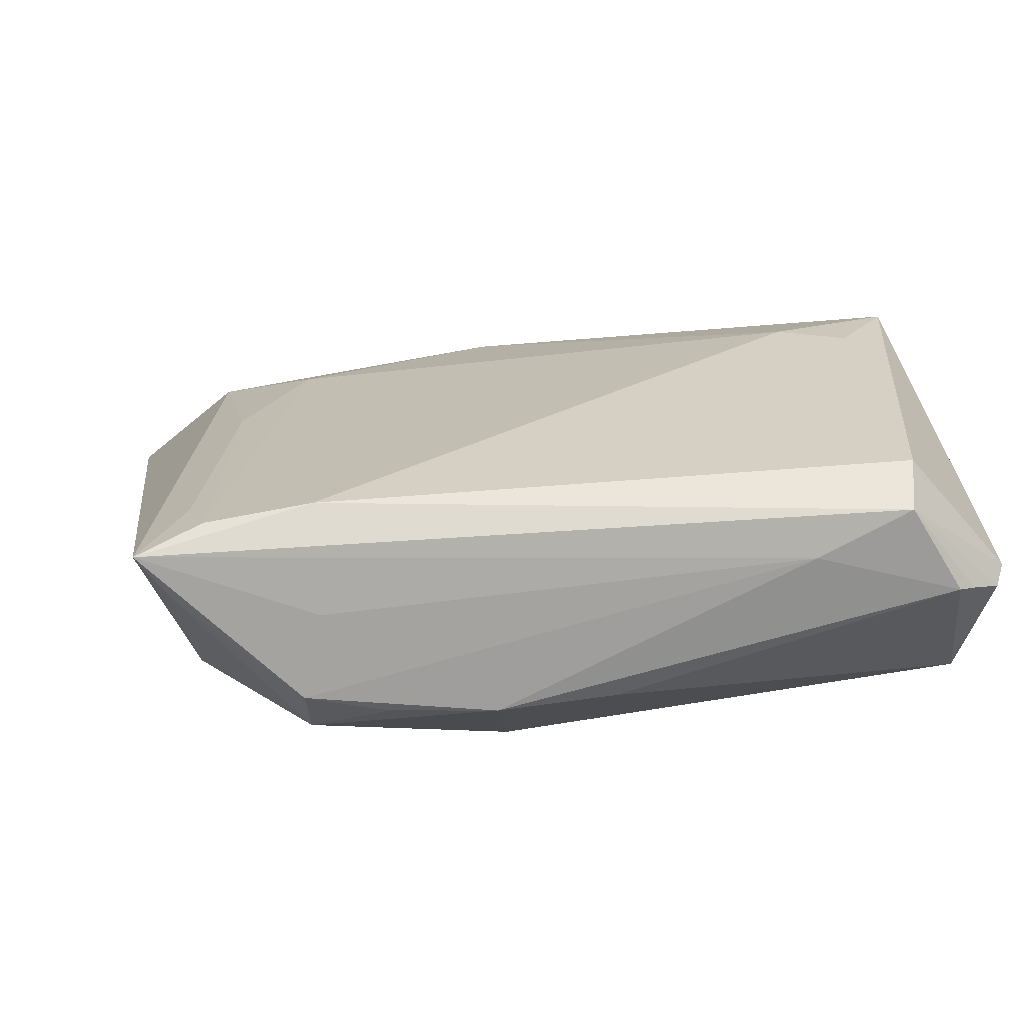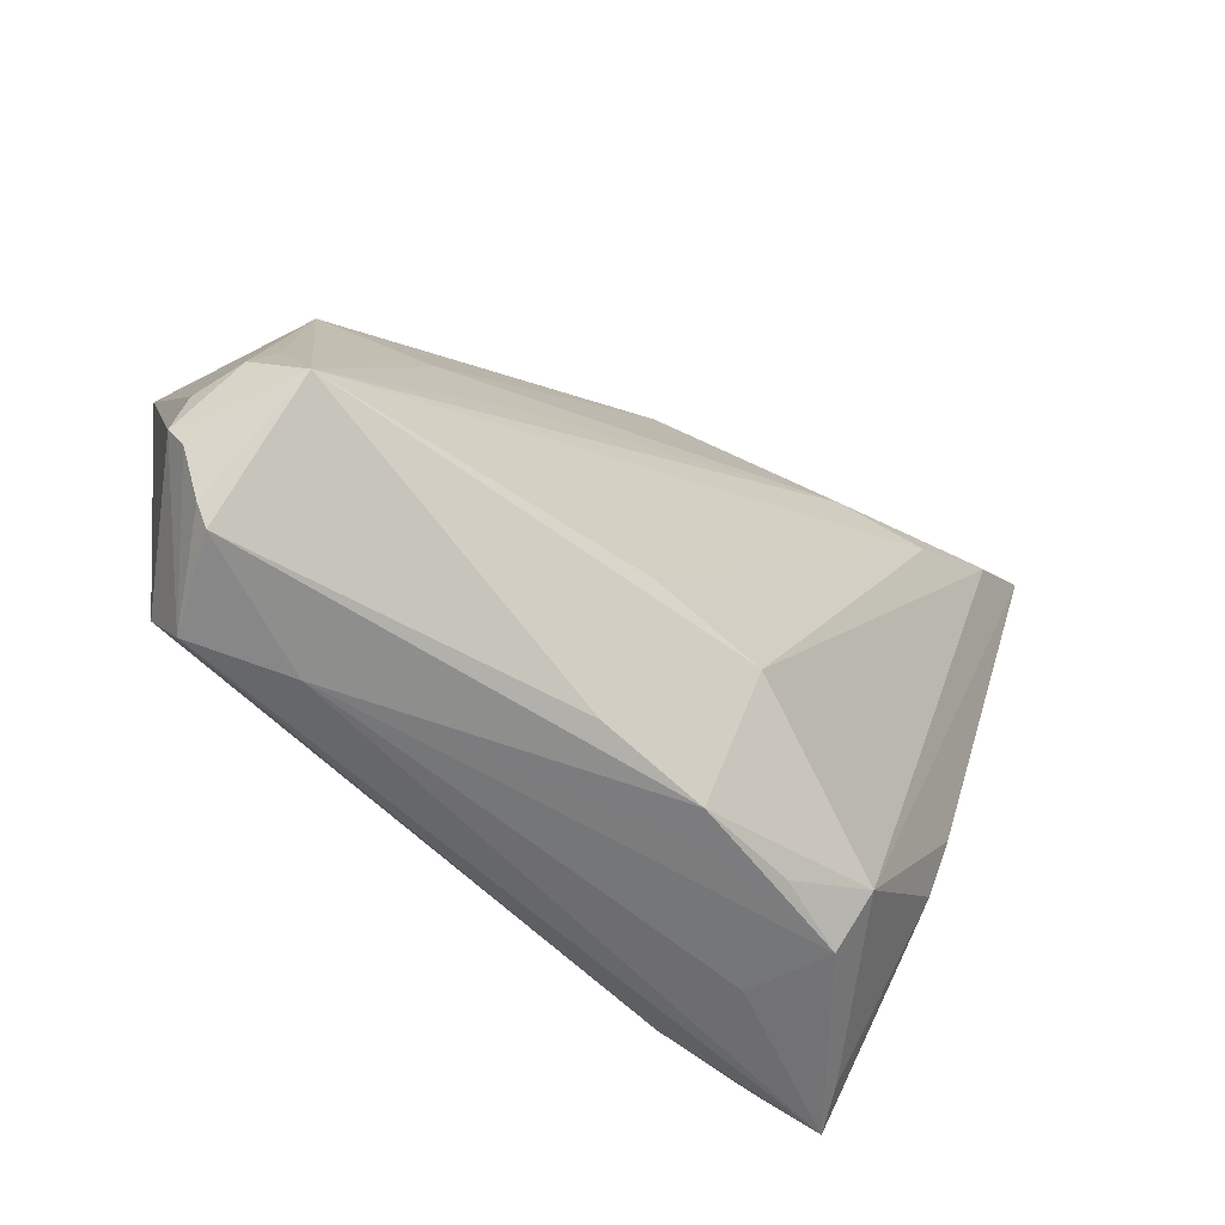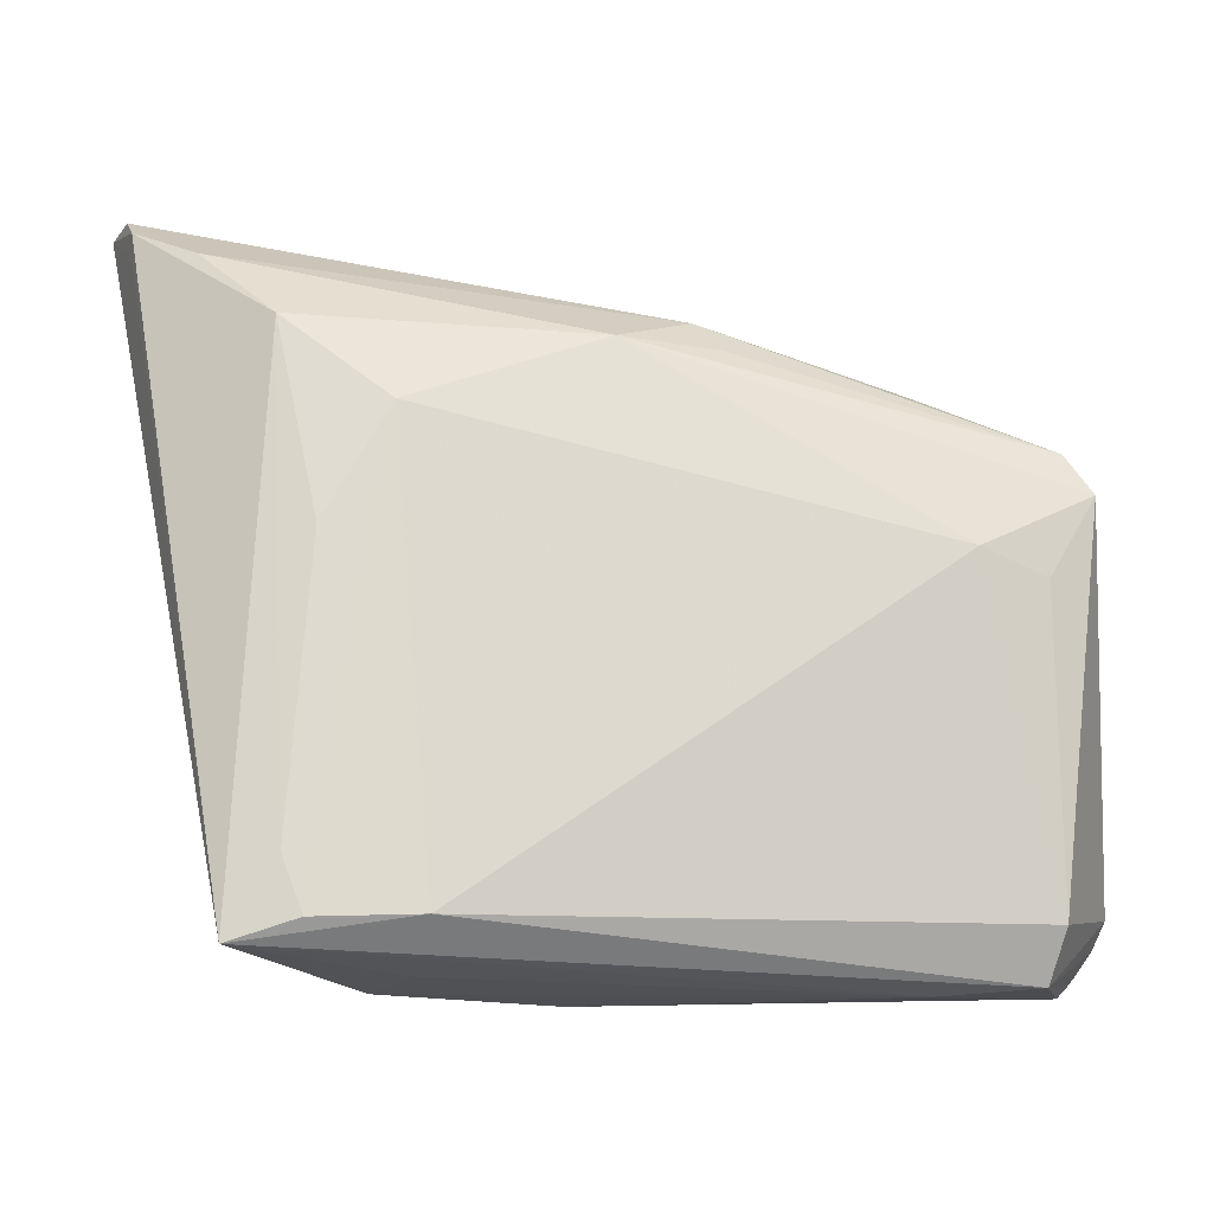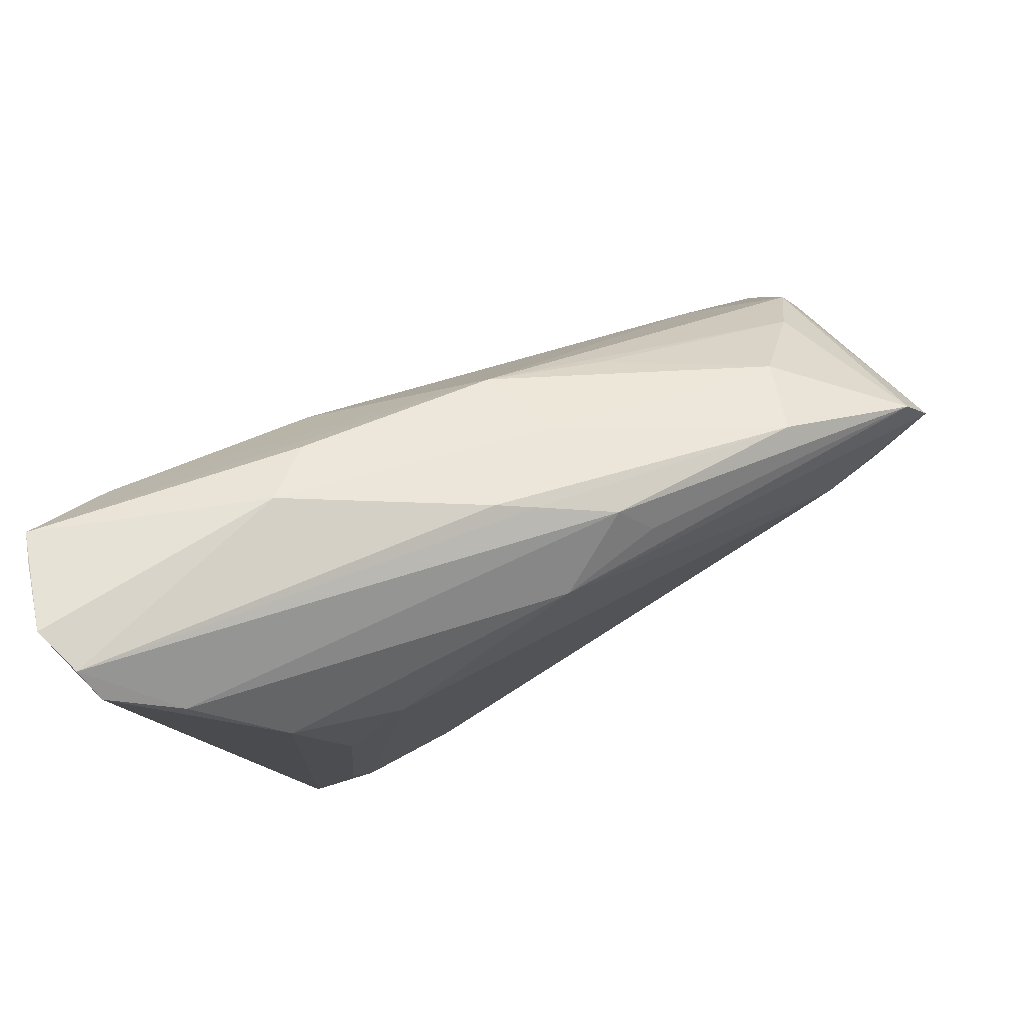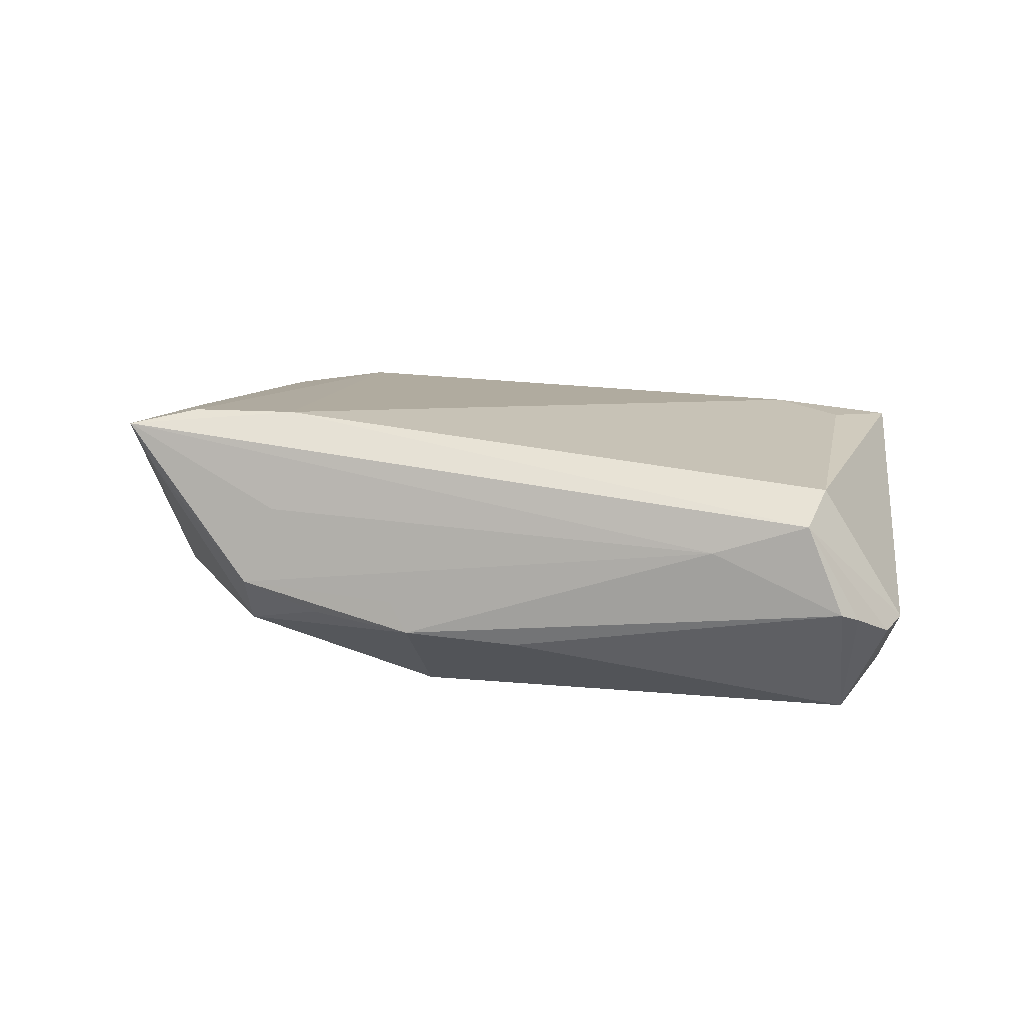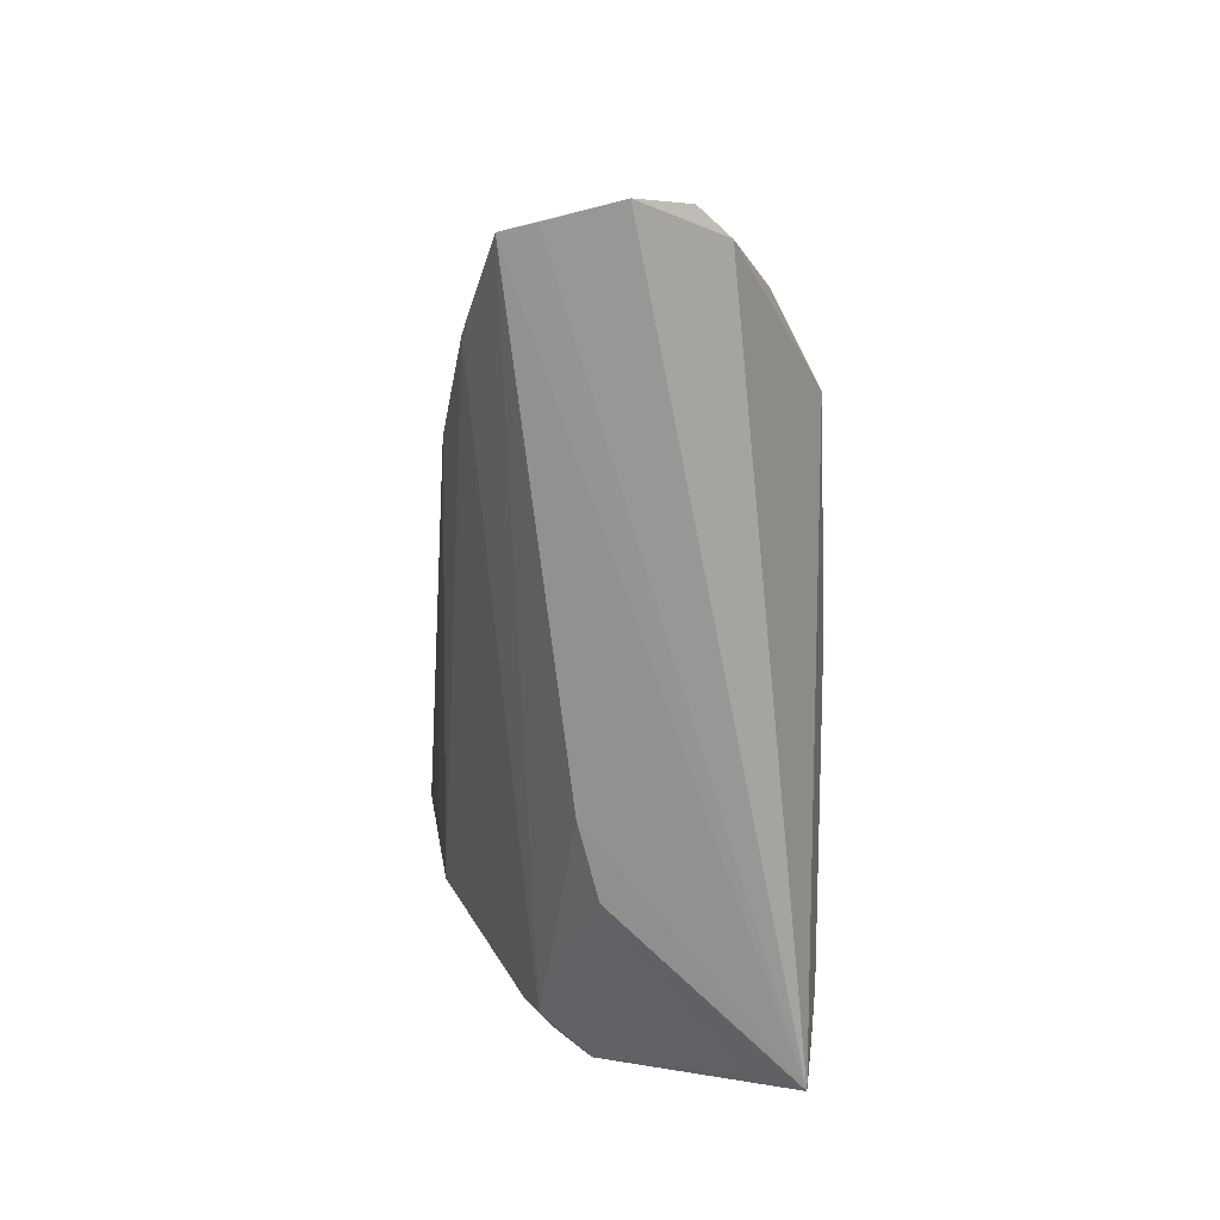
<metadata>
{"format":"obj","ext":"obj","renderer":"f3d","projection":"perspective","resolution":1024,"background":"white","views":[{"elev":-72.5,"azim":10.7,"up":"+Y"},{"elev":-57.3,"azim":141.7,"up":"+Y"},{"elev":-19.7,"azim":-6.9,"up":"+Y"},{"elev":77.4,"azim":-27.1,"up":"+Y"},{"elev":7.7,"azim":13.4,"up":"+Z"},{"elev":7.3,"azim":-95.0,"up":"+Y"}]}
</metadata>
<code>
v 0.05833 -0.03331 -0.006986
v -0.03246 0.02168 -0.01945
v -0.004959 0.03515 0.005356
v -0.03283 -0.04087 0.01798
v -0.04767 0.03633 0.01084
v -0.02523 0.01584 0.01945
v 0.006024 0.02975 -0.001166
v -0.05634 0.0438 0.002785
v -0.02623 -0.03894 -0.009746
v -0.04537 0.03202 -0.0179
v -0.02138 -0.04415 0.005512
v -0.04233 -0.01516 -0.007005
v 0.03613 0.01859 0.001706
v 0.04365 0.00697 -0.0053
v 0.05752 -0.02767 -0.00826
v 0.05521 -0.02619 -0.01384
v -0.0385 -0.04223 0.01055
v -0.04115 -0.04349 0.01619
v -0.05536 0.03791 0.005166
v 0.051 -0.03118 -0.01945
v -0.004236 -0.02962 -0.01888
v 0.008369 0.03032 0.01193
v -0.0354 -0.03418 0.01789
v 0.05231 -0.02249 -0.01499
v -0.01951 0.01991 -0.01876
v 0.0391 0.002663 0.01725
v 0.0569 -0.03661 -0.008308
v 0.03558 -0.006119 -0.01551
v 0.04898 -0.03757 0.00922
v 0.002226 0.02719 -0.0109
v 0.03586 -0.04424 0.001786
v -0.003532 -0.04401 -0.009977
v -0.02794 0.04028 -0.006072
v 0.01667 0.02119 -0.008026
v -0.001053 0.02577 0.01729
v -0.05626 0.04221 -0.01127
v -0.05508 0.0413 -0.01513
v -0.0004542 0.03355 0.007564
v 0.01037 -0.04263 -0.01119
v 0.01006 -0.02734 -0.01945
v 0.02668 -0.008919 -0.01801
v -0.02222 0.036 -0.01124
v -0.01603 -0.0434 -0.007855
v 0.05336 0.0102 0.01497
v 0.03339 0.02303 0.01062
v 0.0474 -0.0001224 0.01545
v 0.04753 -0.0437 0.005339
v 0.01176 0.02566 0.01481
v 0.05167 -0.04269 -0.005623
v -0.02539 -0.04424 -0.004143
v -0.03846 0.02627 0.01741
v 0.05017 0.01545 0.01389
v 0.04762 -0.002318 -0.01057
v -0.005673 -0.04414 -0.006047
v -0.0331 0.001377 0.01877
v -0.05544 0.04072 0.006335
v 0.05355 -0.04077 -0.006422
v -0.02 -0.0402 0.01781
v -0.04059 -0.02398 -0.004542
v -0.05833 0.04424 -0.003252
f 18 17 50
f 58 29 26
f 40 21 2
f 47 29 58
f 58 18 47
f 47 18 31
f 31 49 47
f 1 29 47
f 51 18 23
f 50 31 11
f 11 18 50
f 31 18 11
f 56 18 51
f 60 37 36
f 36 18 60
f 37 18 36
f 52 22 48
f 32 49 31
f 39 49 32
f 12 18 37
f 20 40 2
f 20 49 39
f 21 40 20
f 20 32 21
f 39 32 20
f 37 30 10
f 2 21 10
f 57 47 49
f 49 20 57
f 44 29 1
f 1 15 44
f 44 53 52
f 51 23 55
f 60 18 19
f 19 56 60
f 18 56 19
f 5 56 51
f 35 48 22
f 26 44 35
f 35 5 51
f 22 5 35
f 52 48 35
f 35 44 52
f 33 37 60
f 8 5 22
f 56 5 8
f 60 56 8
f 8 33 60
f 3 33 8
f 54 31 50
f 50 32 54
f 54 32 31
f 43 32 50
f 18 12 59
f 17 18 59
f 24 20 53
f 25 20 2
f 2 10 25
f 25 10 30
f 53 30 14
f 52 53 14
f 14 13 52
f 9 59 12
f 9 12 37
f 37 10 9
f 9 10 21
f 9 43 50
f 50 17 9
f 17 59 9
f 21 32 9
f 32 43 9
f 27 20 1
f 27 57 20
f 1 47 27
f 47 57 27
f 46 26 29
f 29 44 46
f 46 44 26
f 53 44 16
f 16 44 15
f 16 24 53
f 20 24 16
f 16 15 1
f 1 20 16
f 4 55 23
f 4 18 58
f 4 23 18
f 51 55 6
f 6 35 51
f 26 35 6
f 58 26 6
f 6 4 58
f 55 4 6
f 42 30 37
f 37 33 42
f 42 33 30
f 38 8 22
f 3 8 38
f 53 20 28
f 28 30 53
f 28 25 30
f 30 13 34
f 34 14 30
f 13 14 34
f 7 13 30
f 30 33 7
f 7 33 3
f 20 25 41
f 41 28 20
f 25 28 41
f 13 7 45
f 52 13 45
f 45 7 3
f 45 22 52
f 3 38 45
f 45 38 22

</code>
